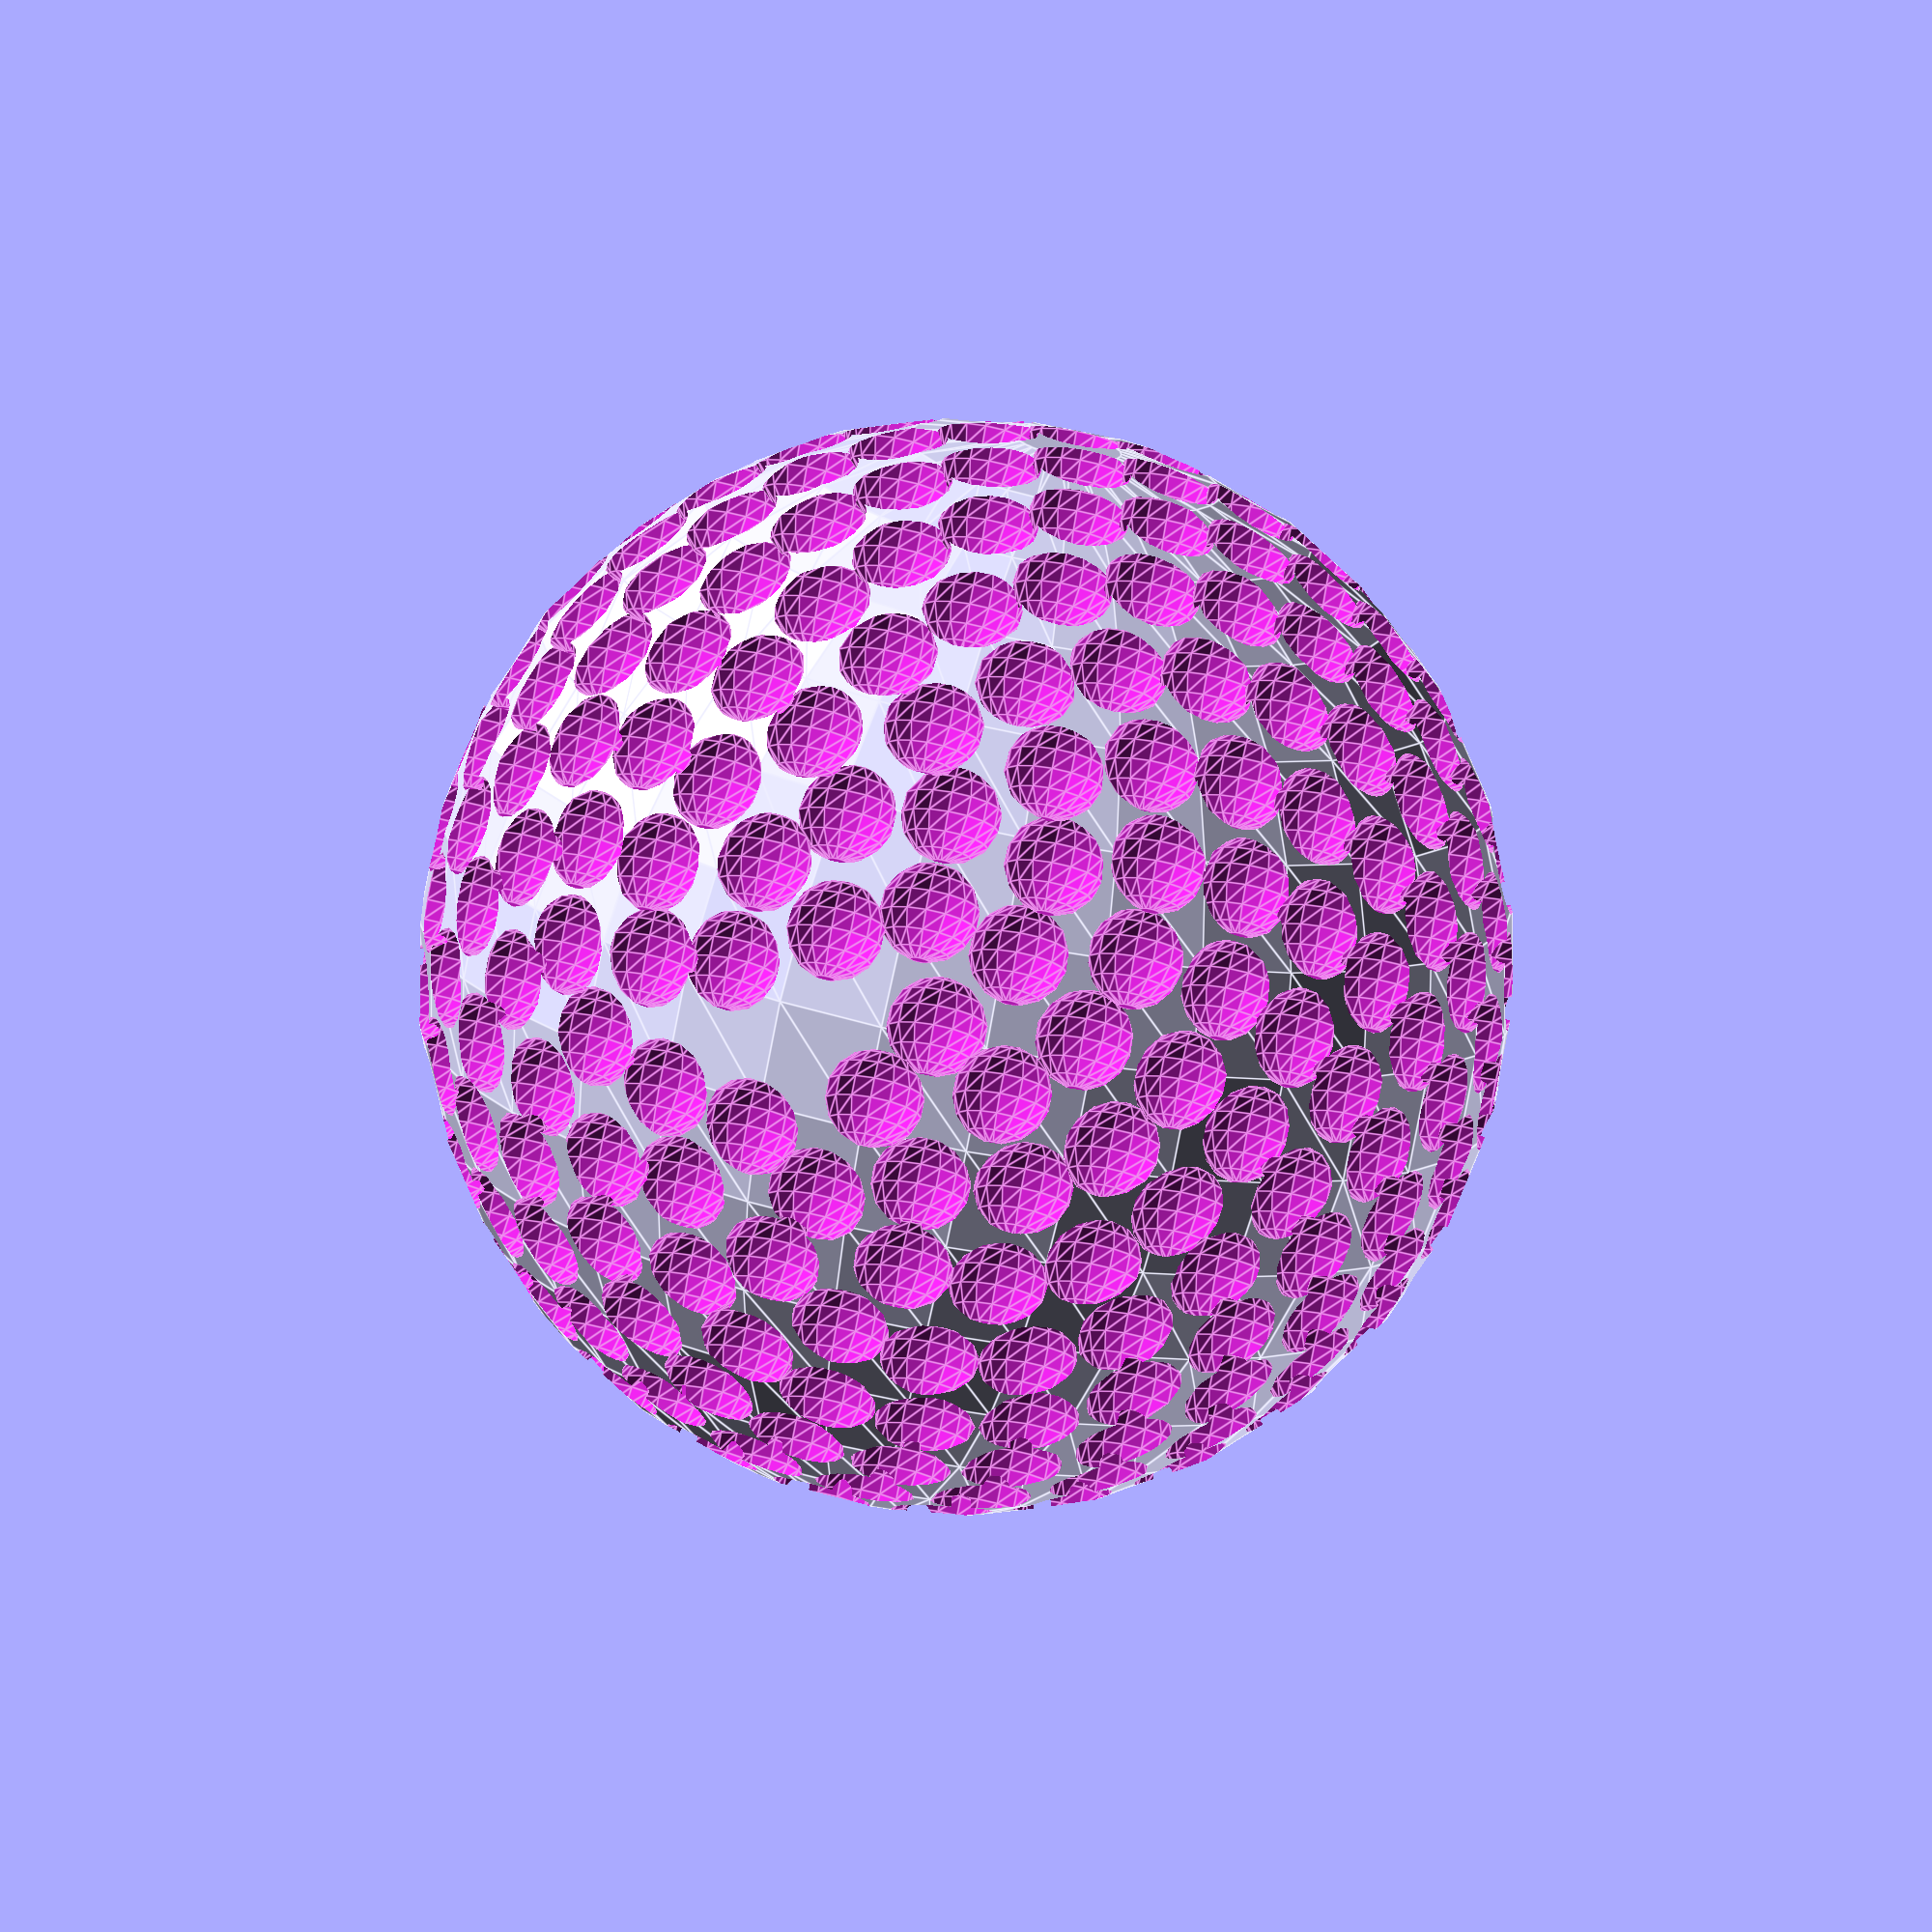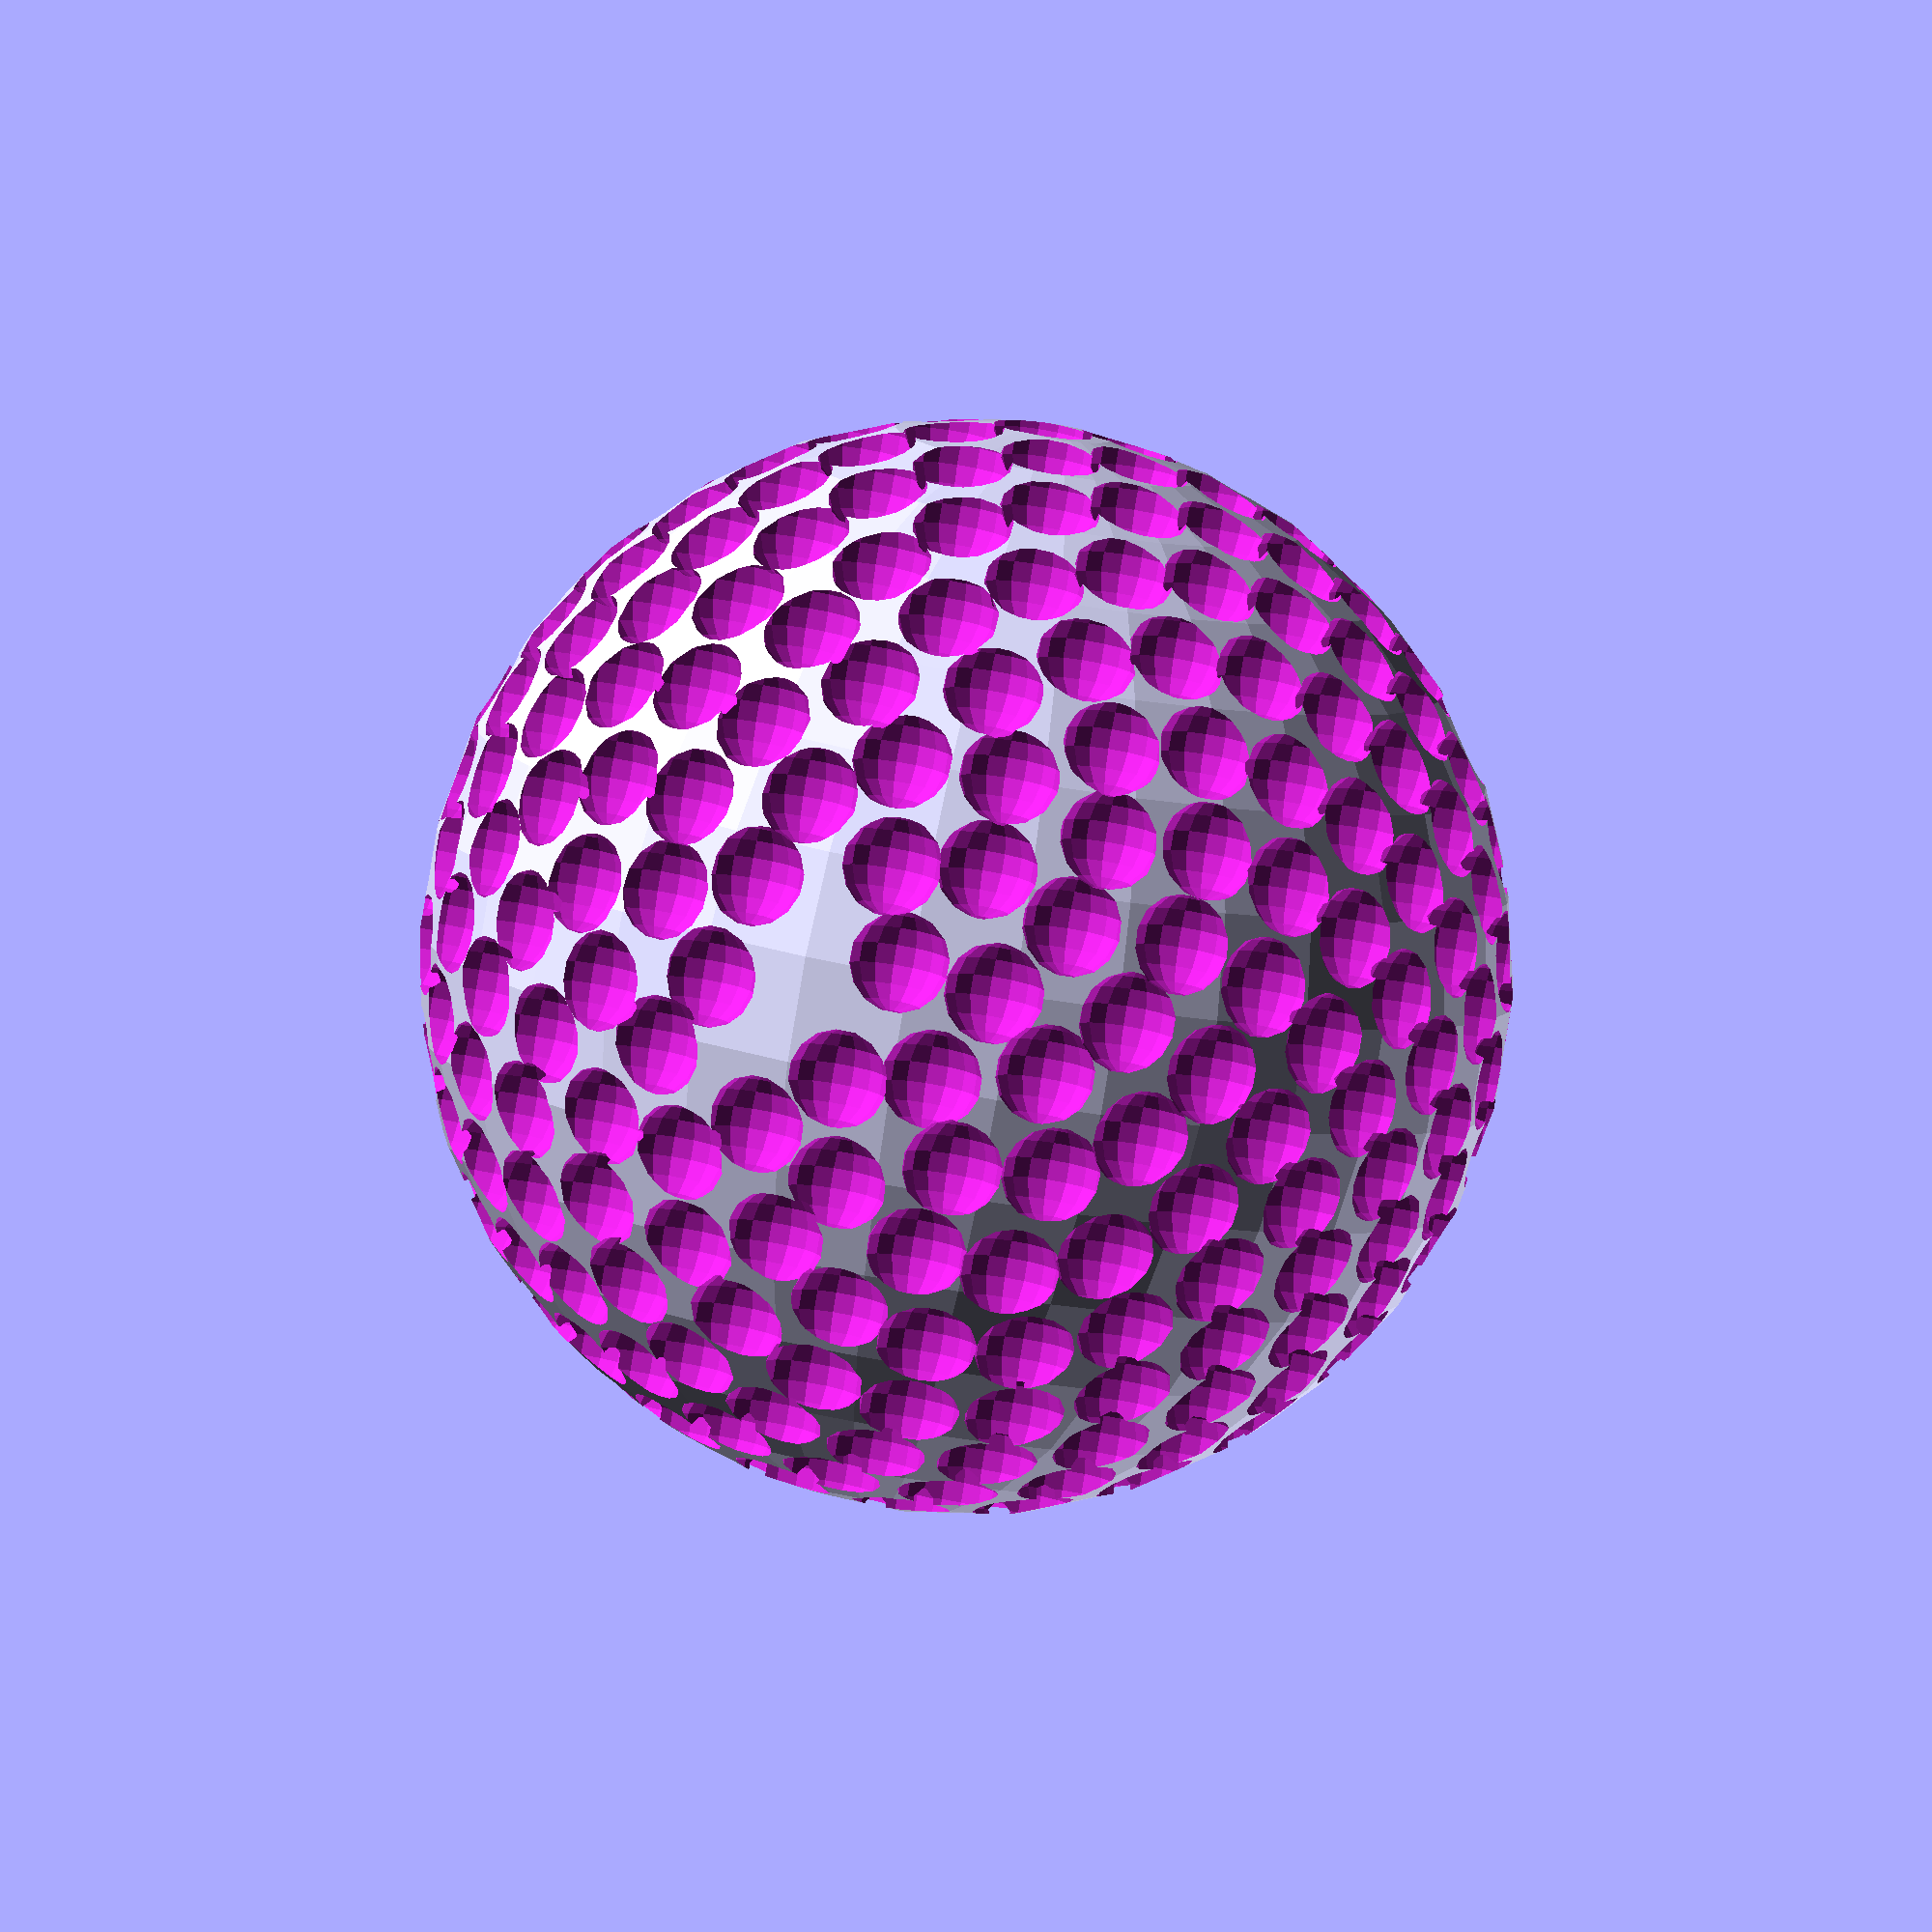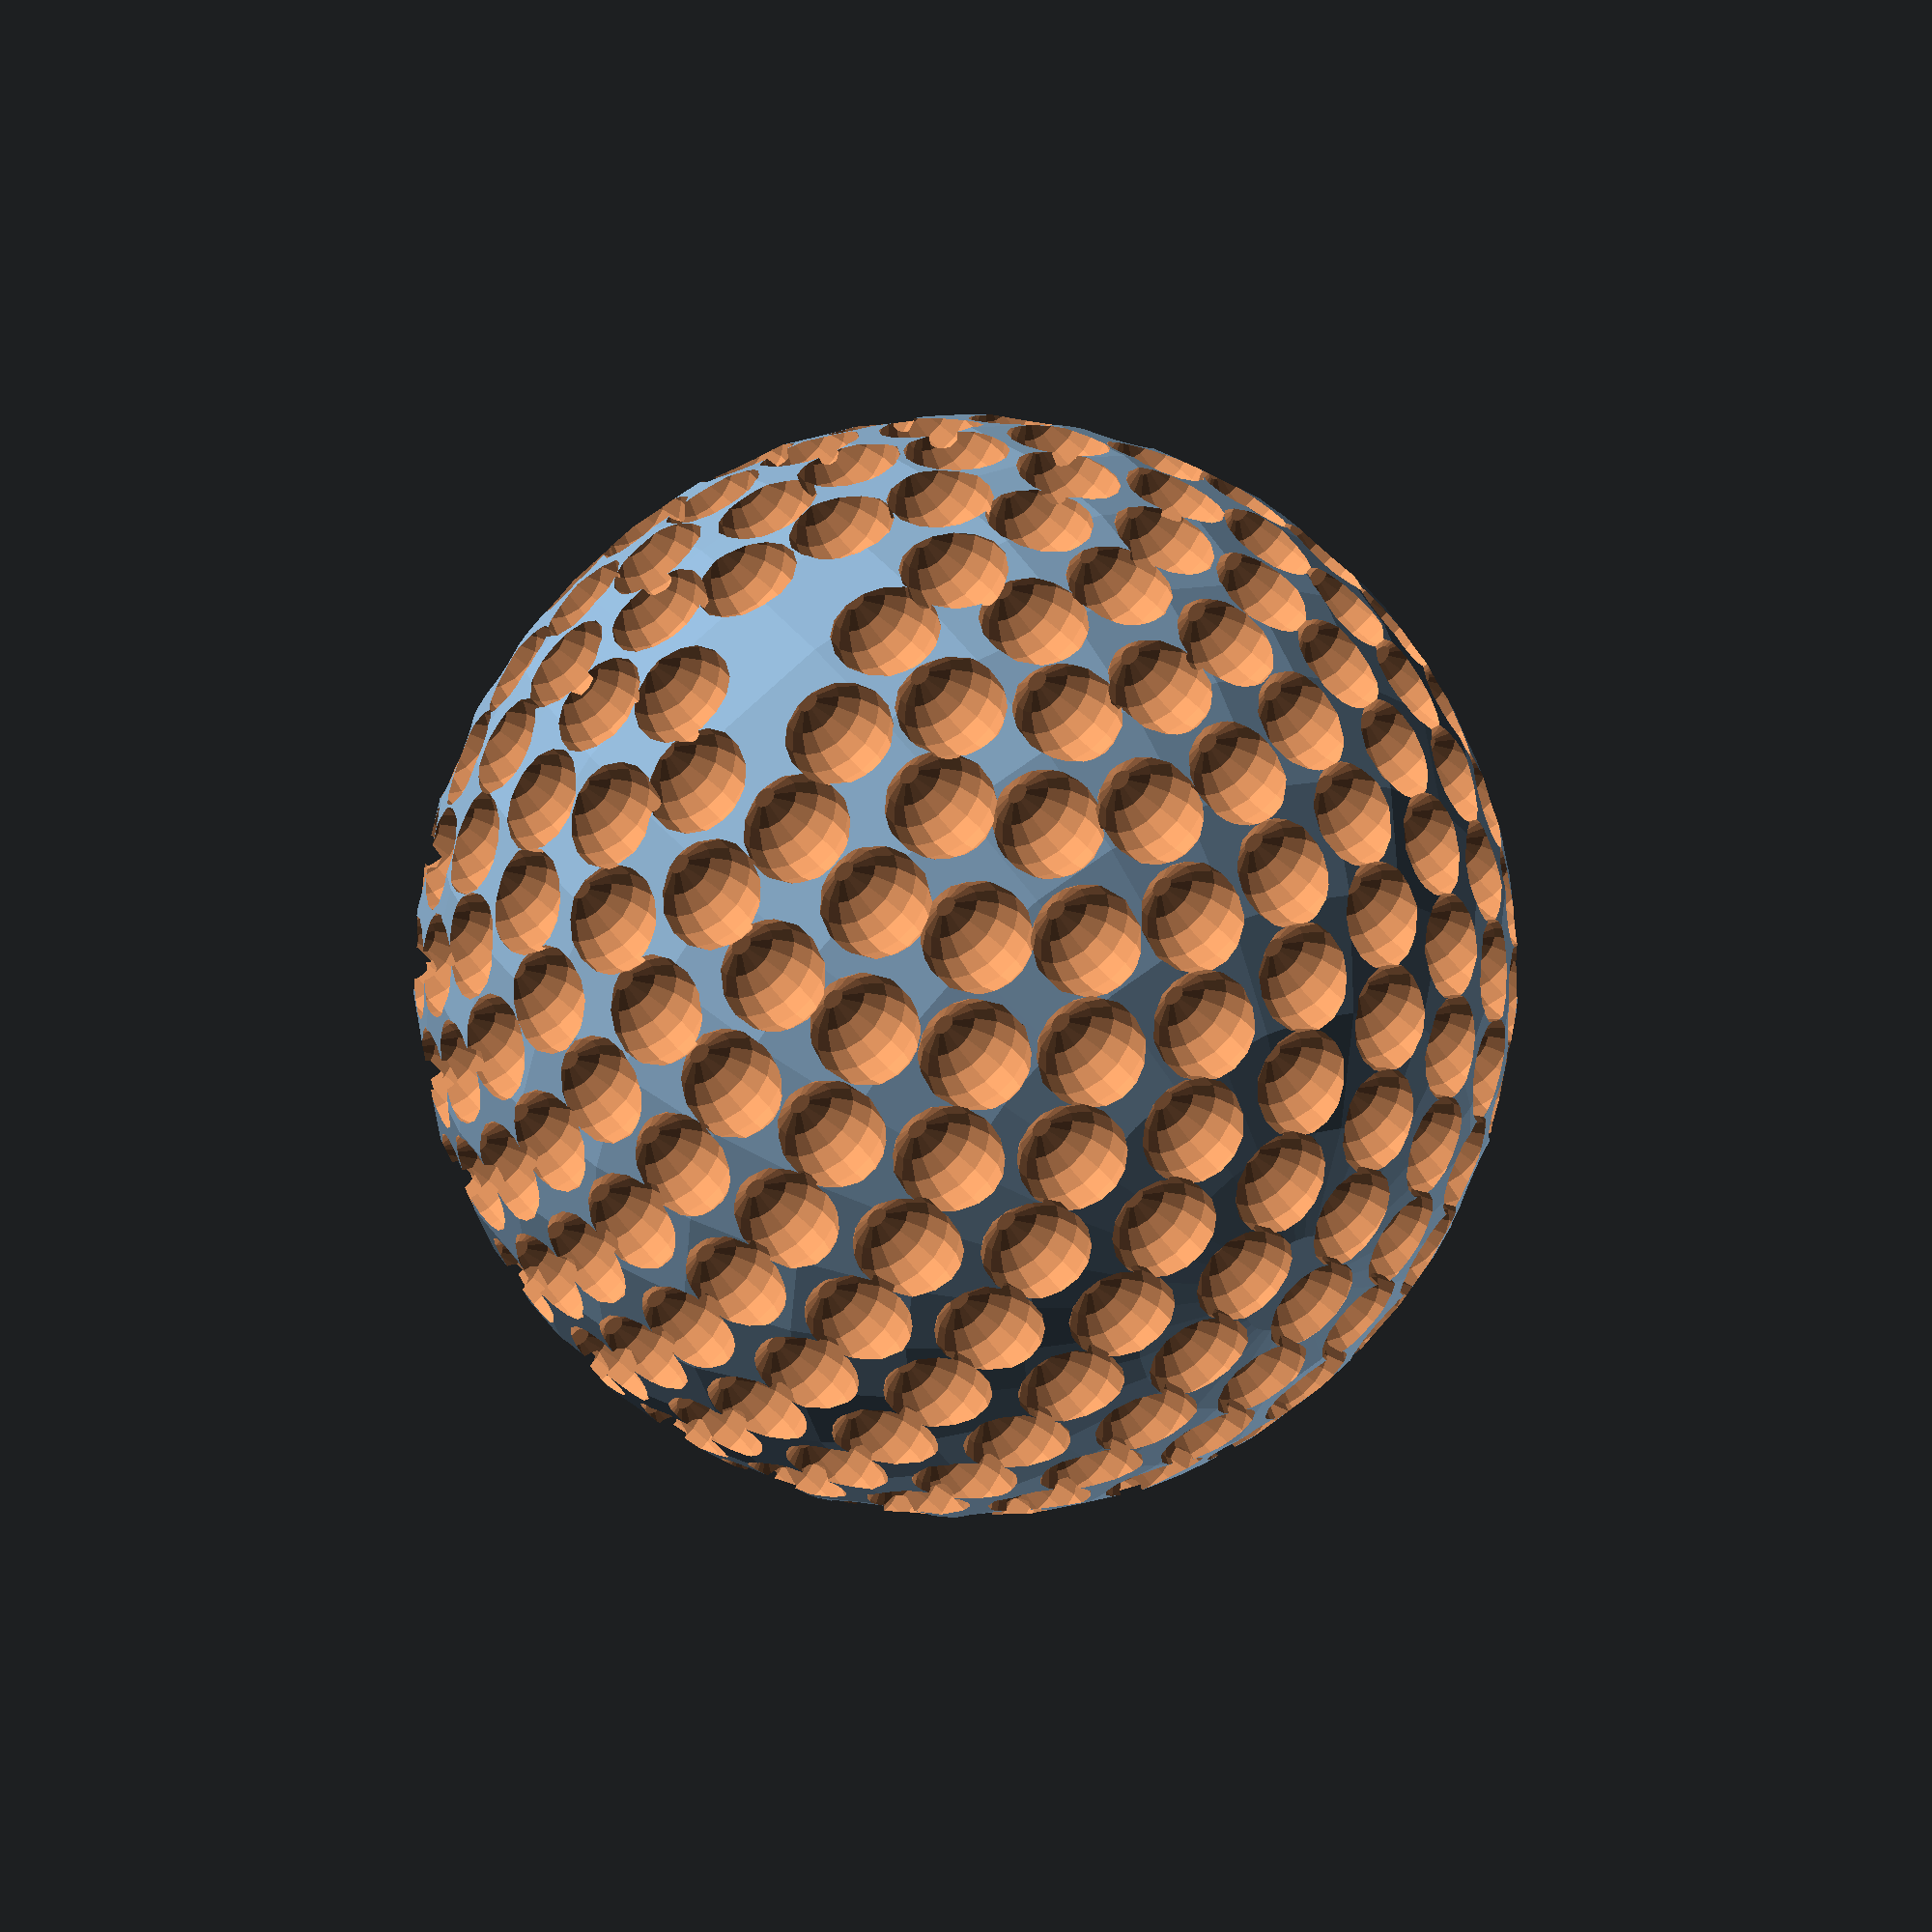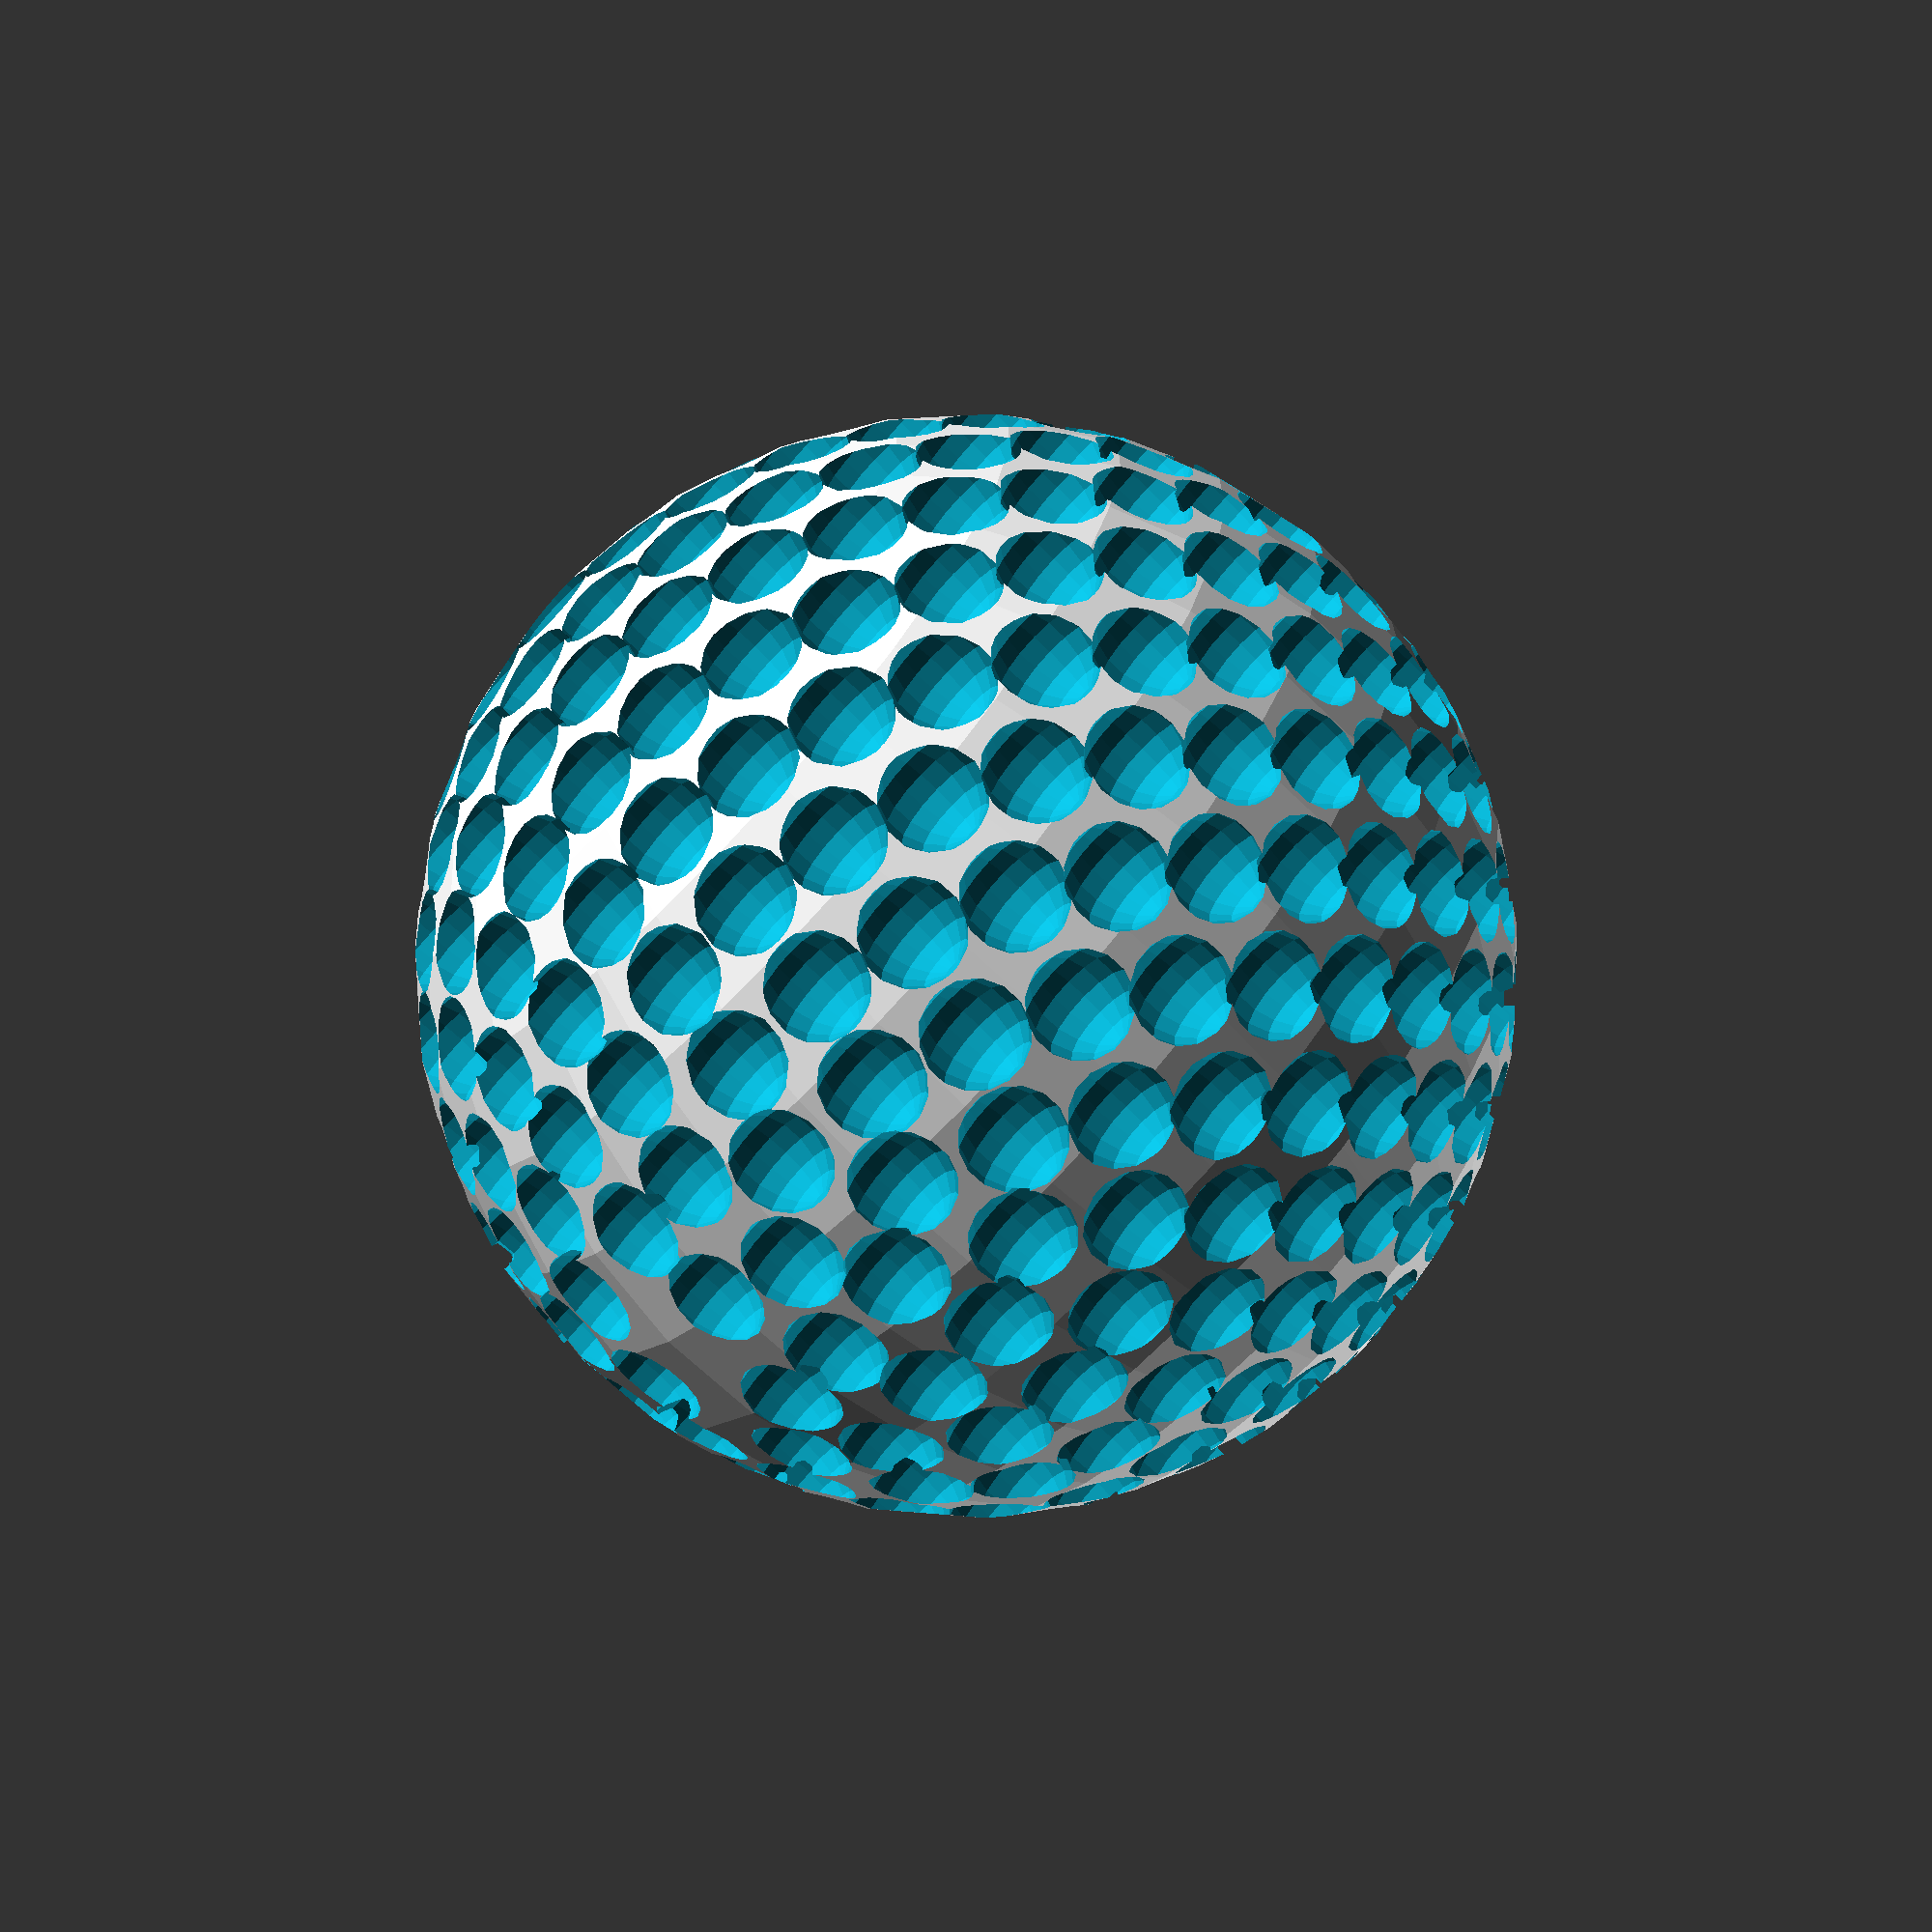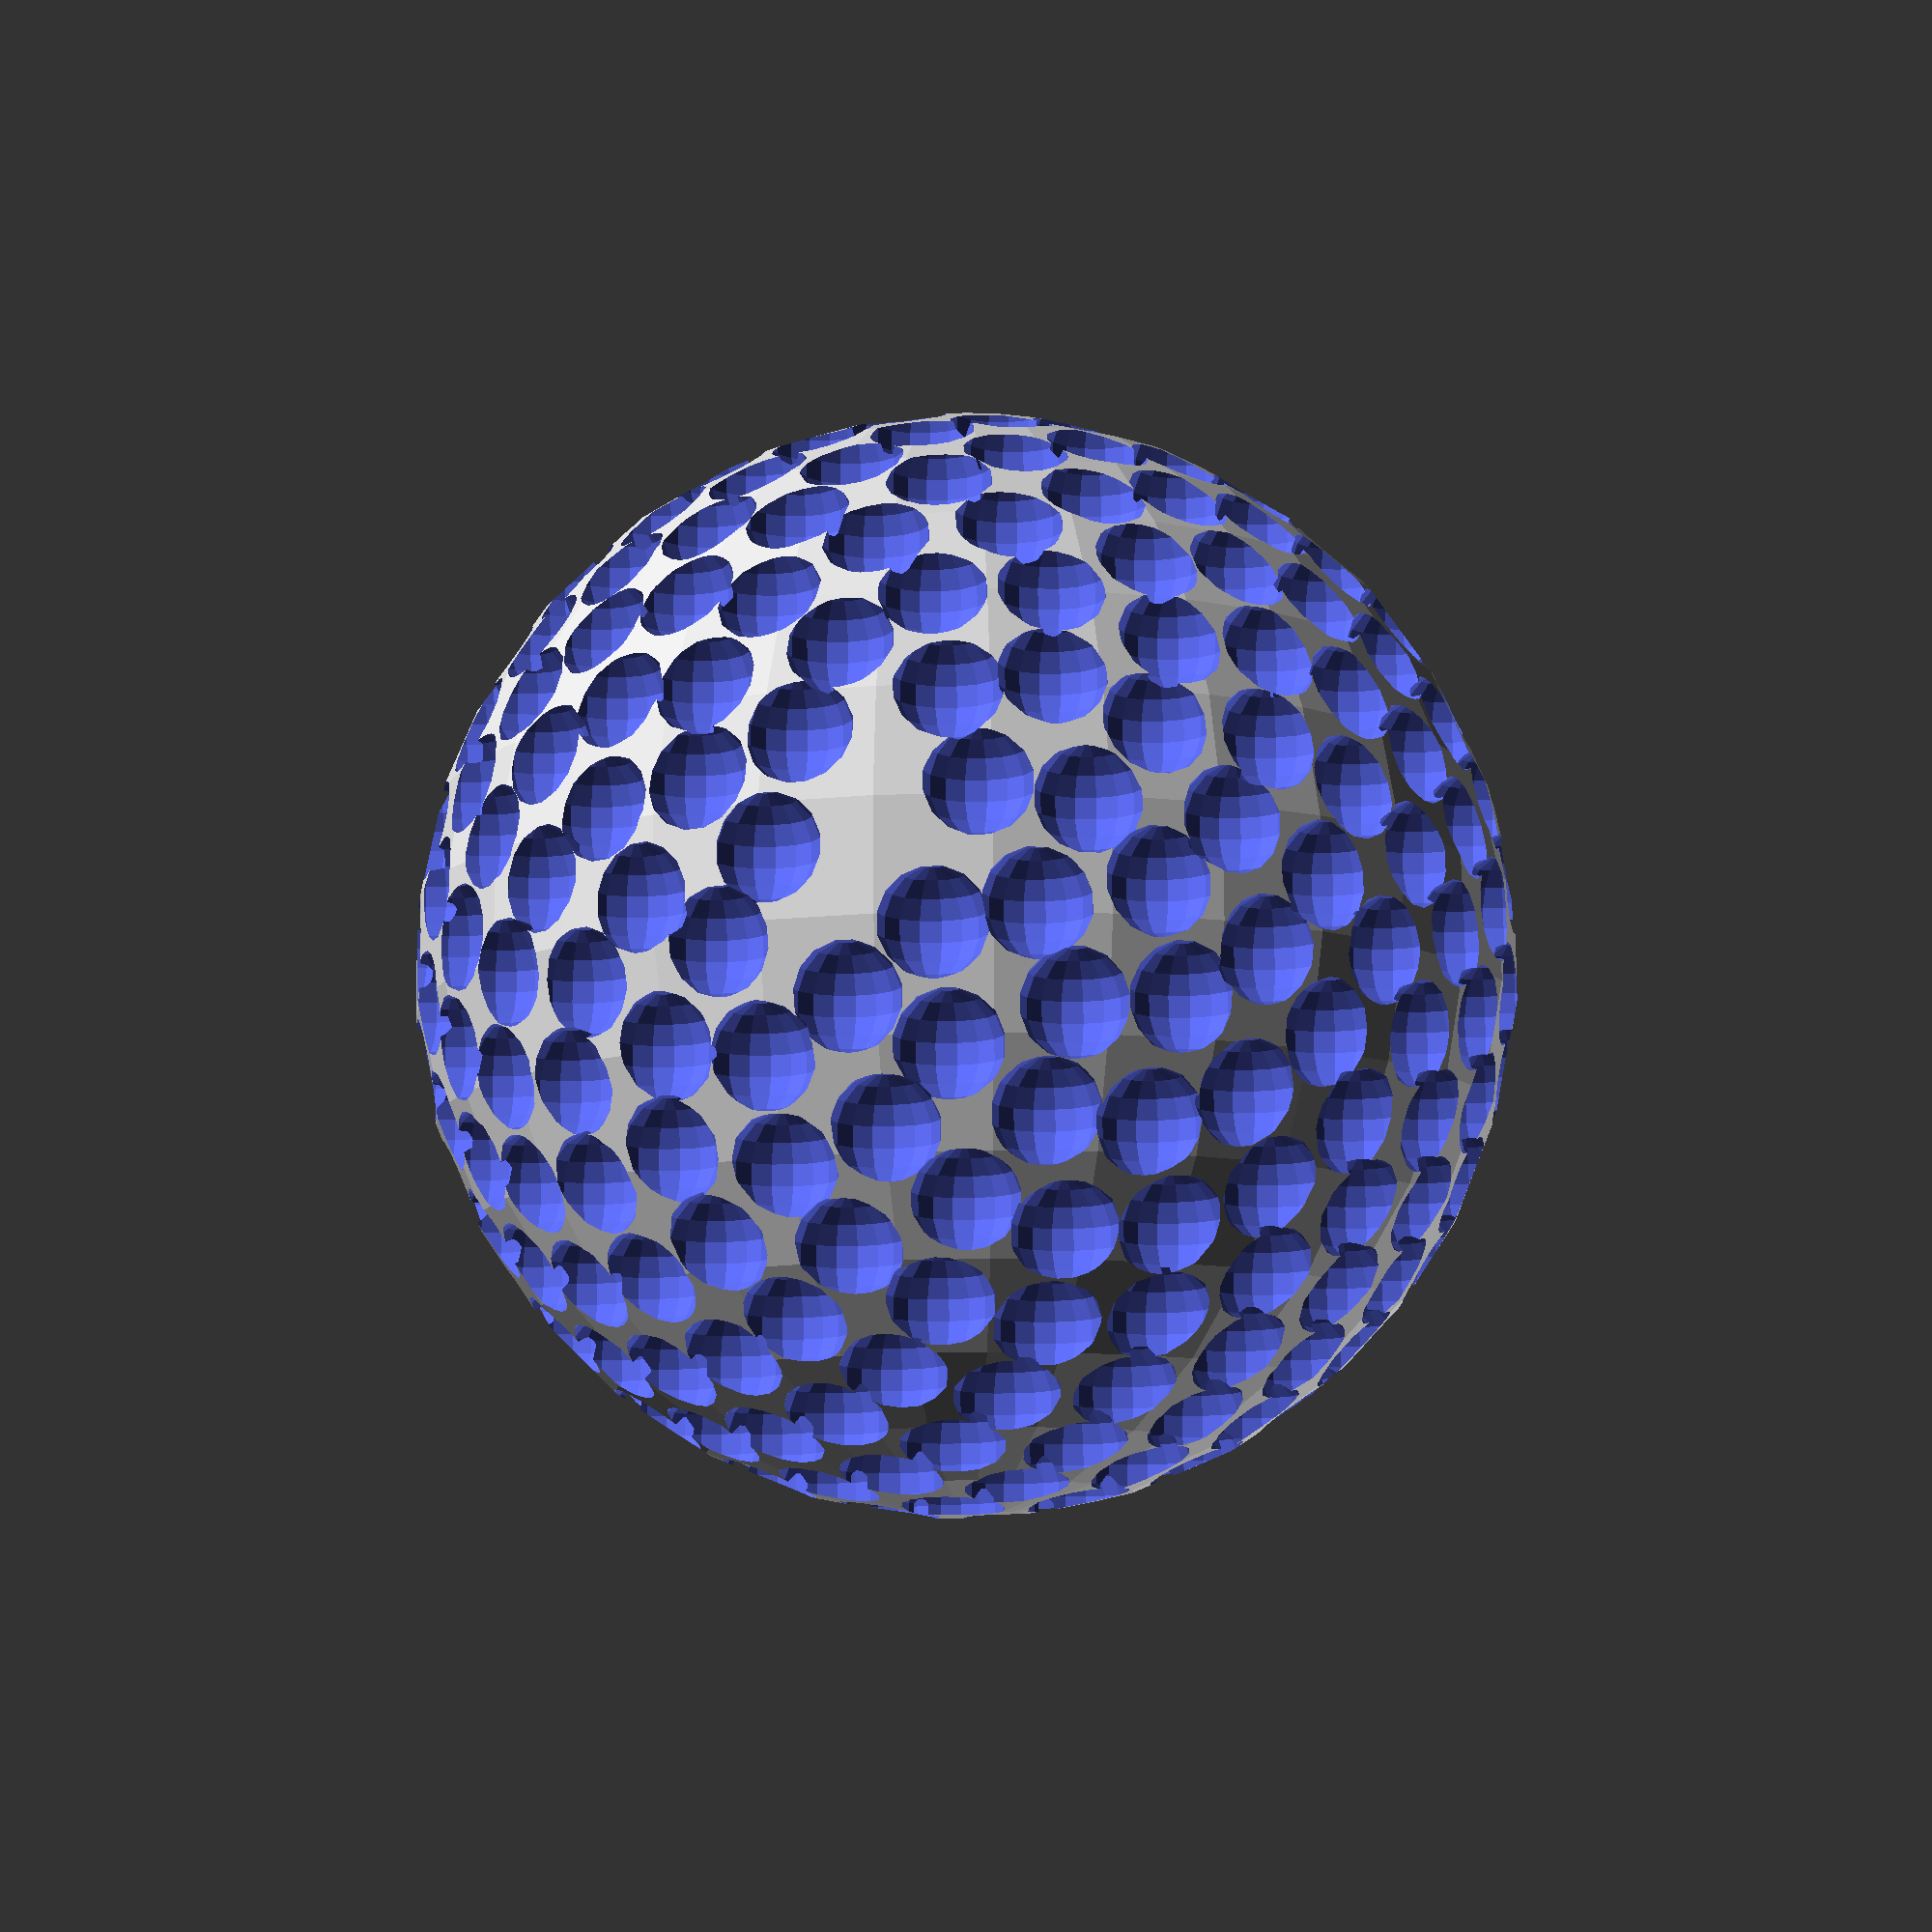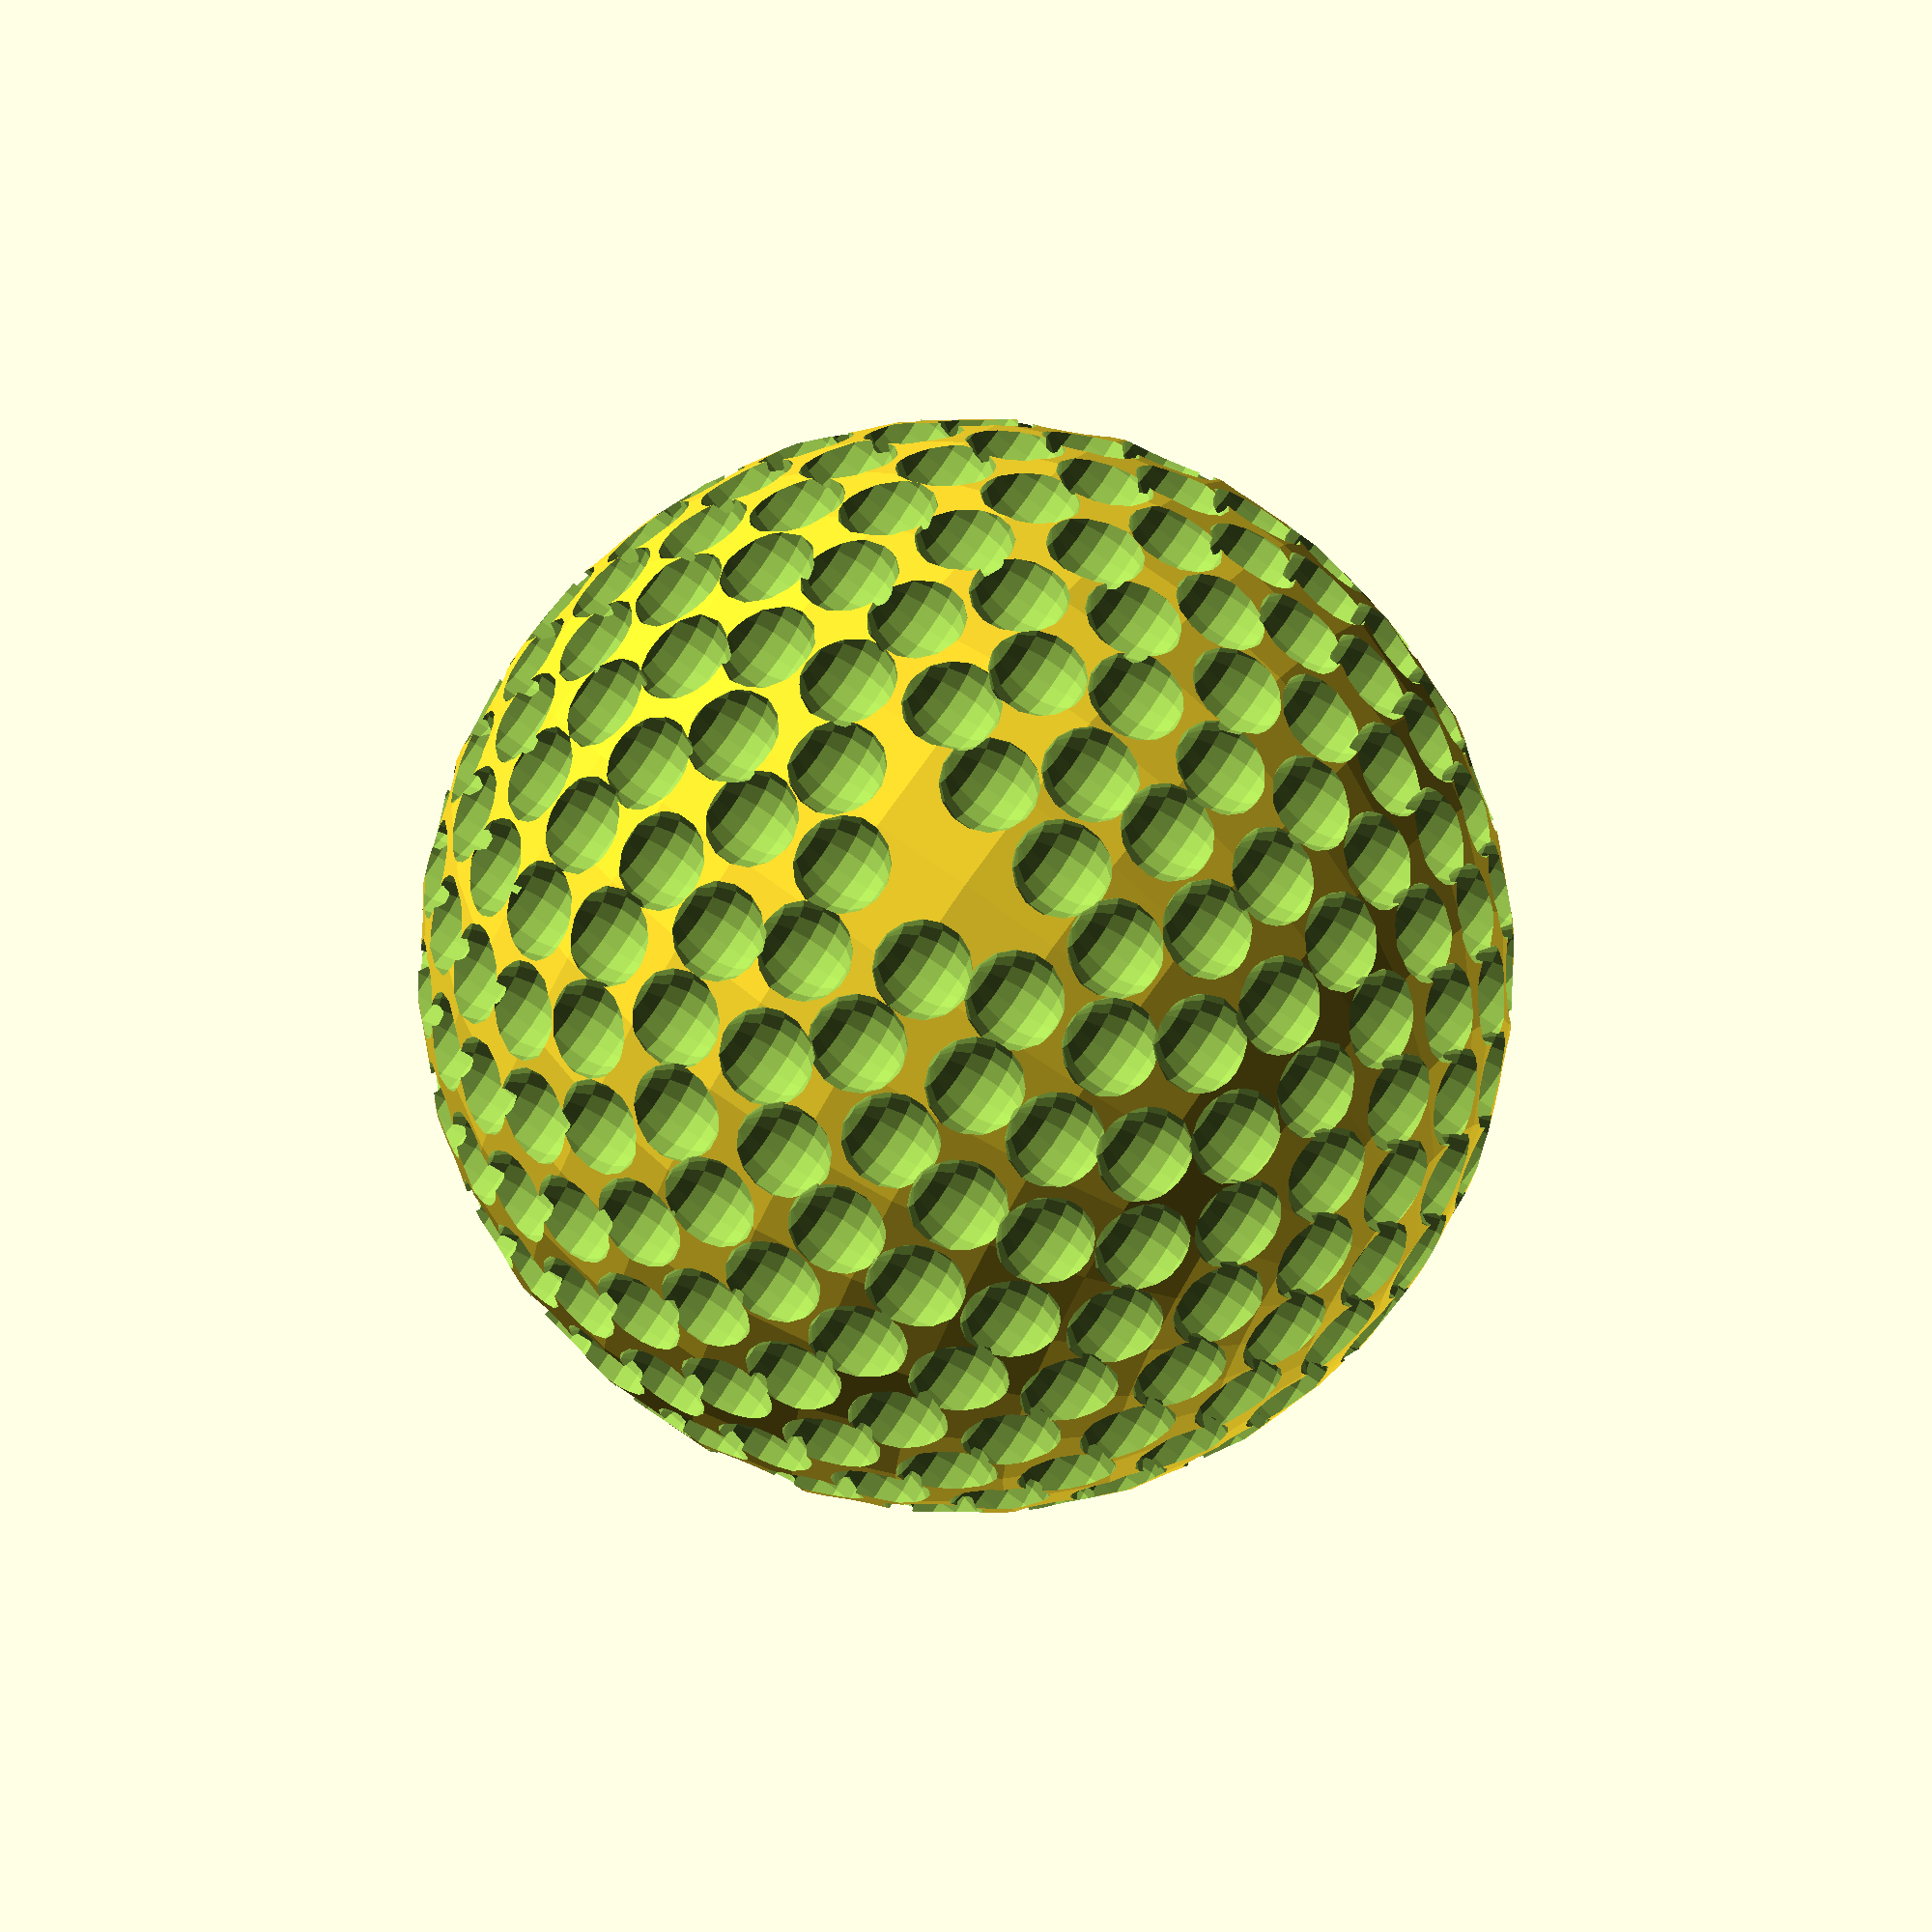
<openscad>

dia=42.7;
samples = 360;
sphere(d=10);


difference(){
    sphere(d=dia,$fn=32);
 
 phi = 180 * (3 - sqrt(5));  //golden angle
    for(i = [1:samples]){
        y = 1 - (i /(samples - 1)) * 2;  // y goes from 1 to -1
        radius= sqrt(1 - y * y);  // radius at y
        theta = phi * i ; // golden angle increment
        x = cos(theta) * radius;
        z = sin(theta) * radius;
        if(is_num(x) && is_num(y) && is_num(z) && (abs(y)< 0.99))
        { 
        translate([x*dia/2,y*dia/2,z*dia/2]){sphere(d=4,$fn=16);}
        }
    }
}



</openscad>
<views>
elev=256.0 azim=21.4 roll=190.8 proj=o view=edges
elev=262.1 azim=161.7 roll=9.5 proj=o view=wireframe
elev=139.7 azim=158.5 roll=213.6 proj=p view=wireframe
elev=68.8 azim=320.8 roll=226.2 proj=p view=solid
elev=280.7 azim=171.3 roll=359.5 proj=p view=wireframe
elev=108.3 azim=8.0 roll=54.4 proj=o view=solid
</views>
